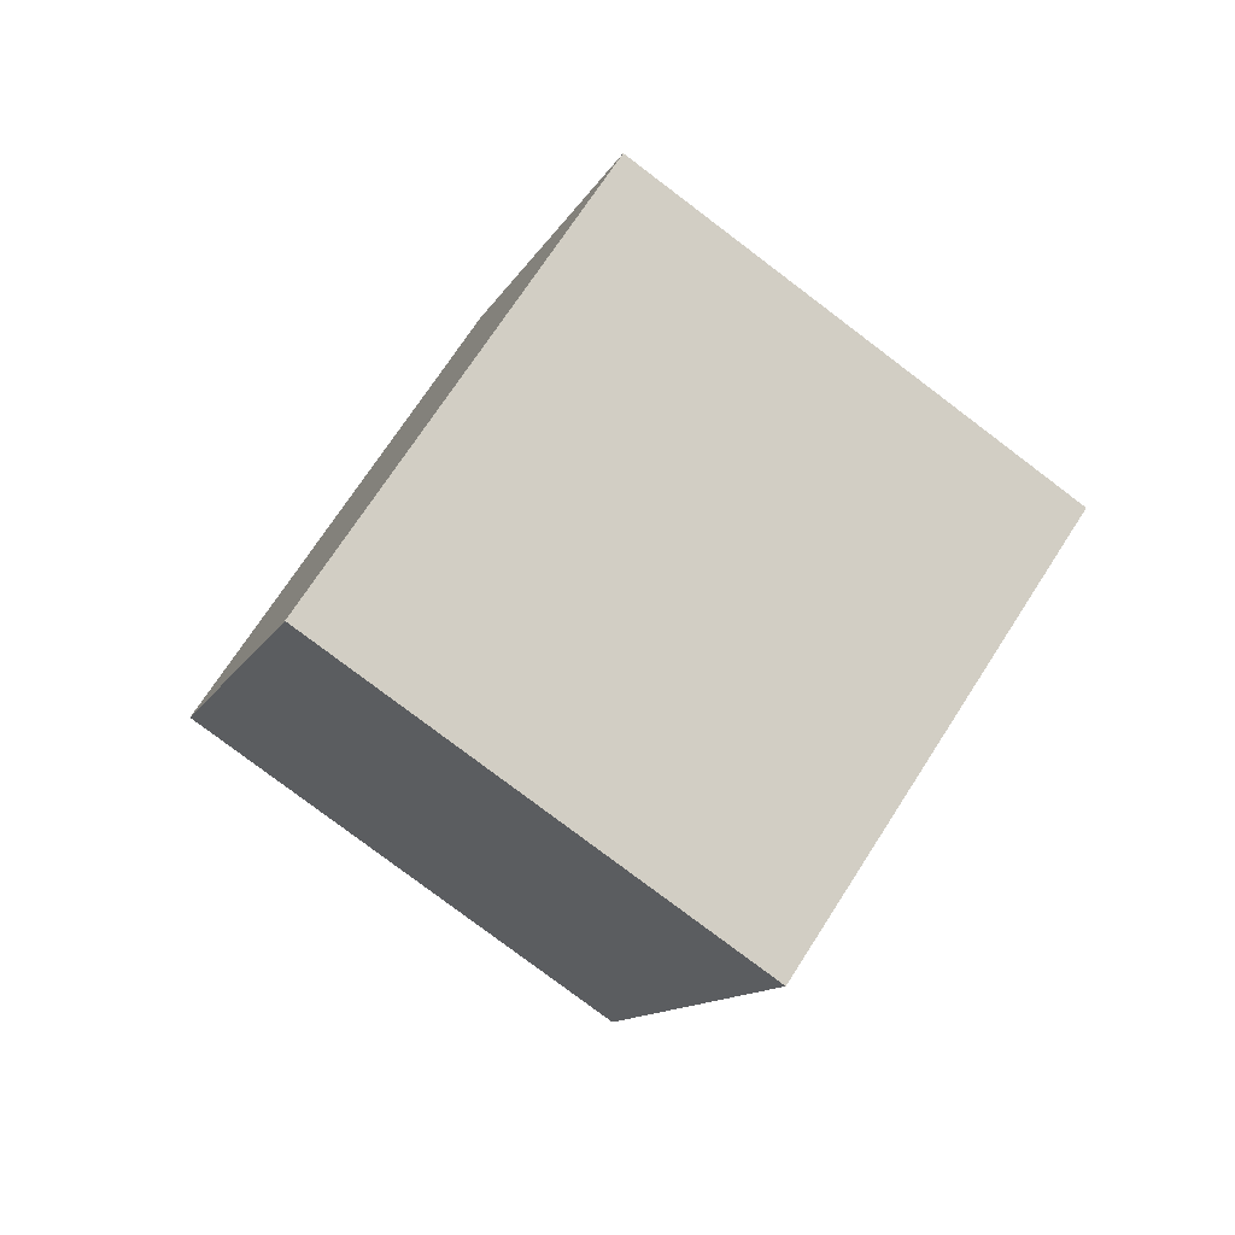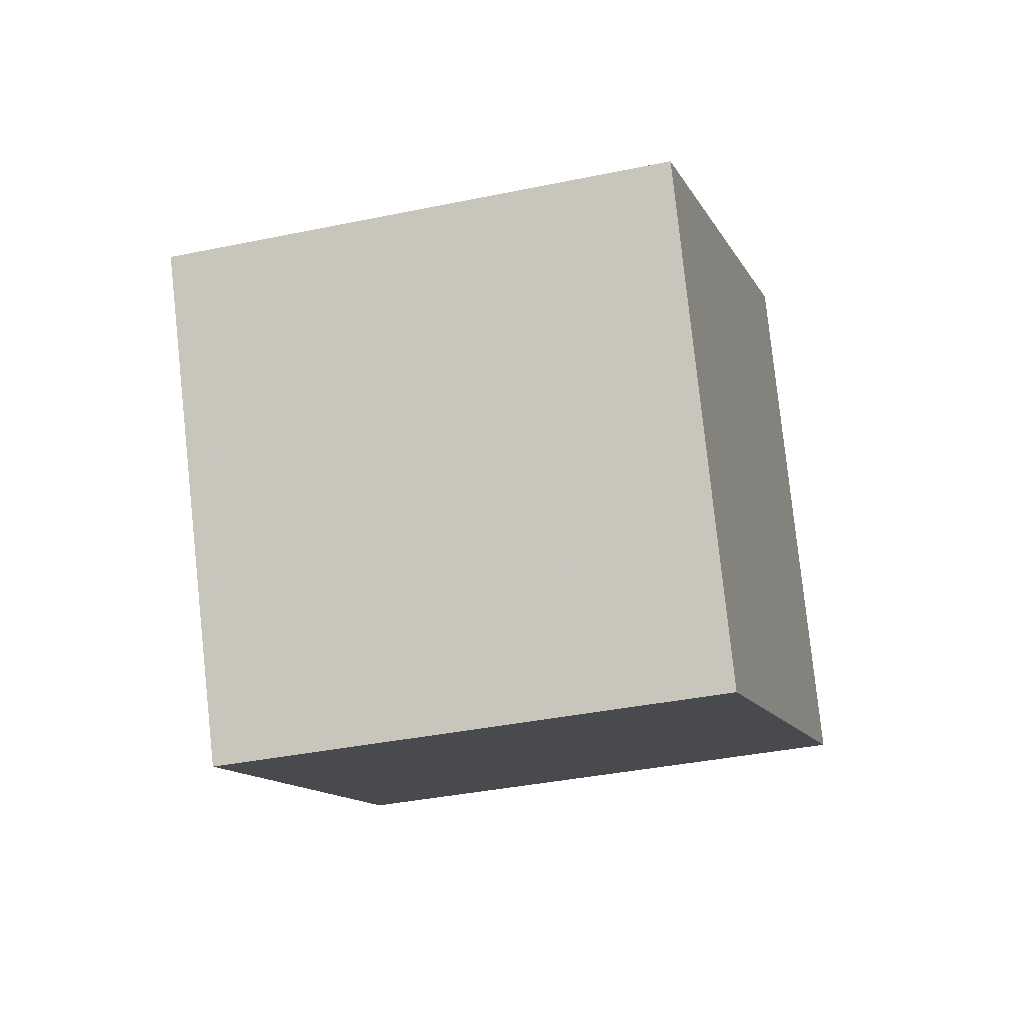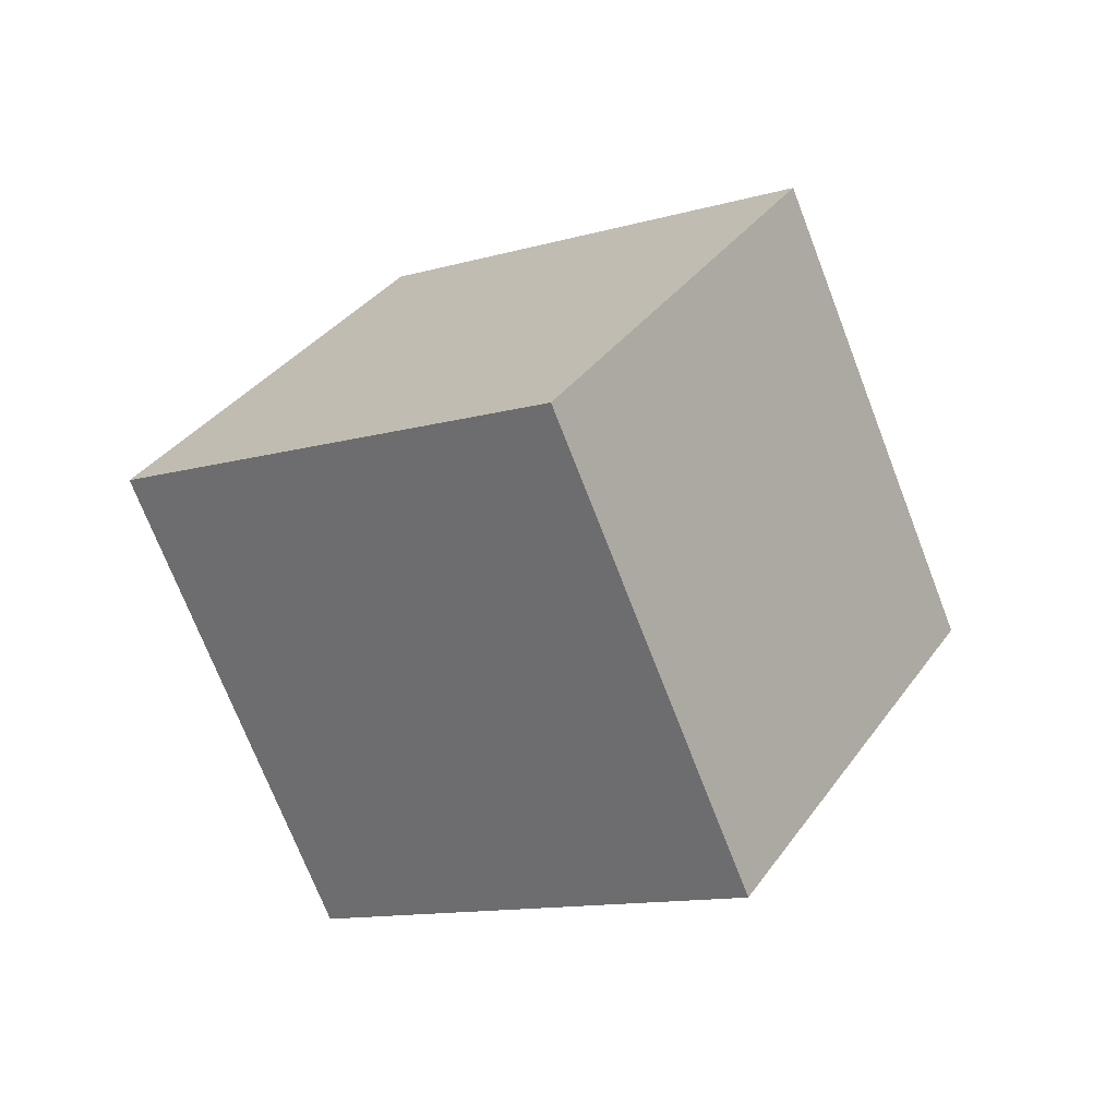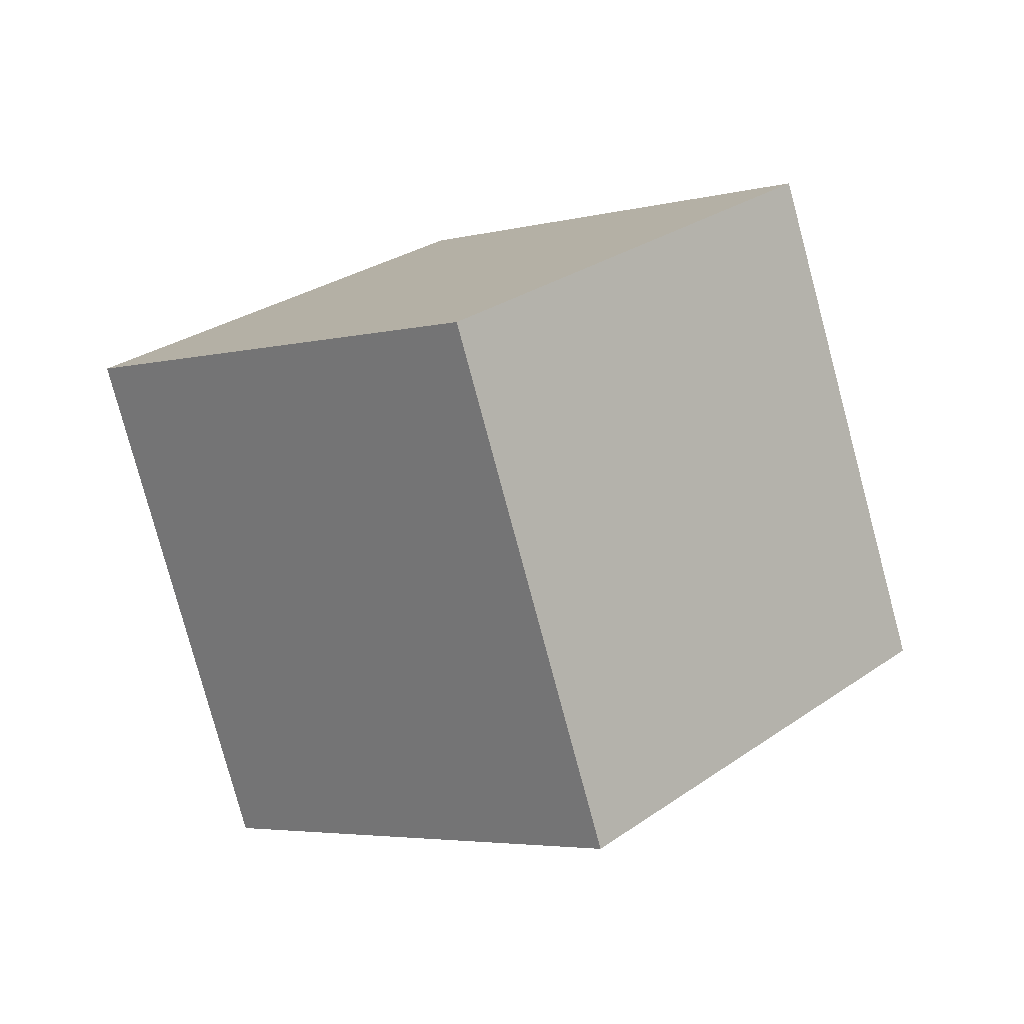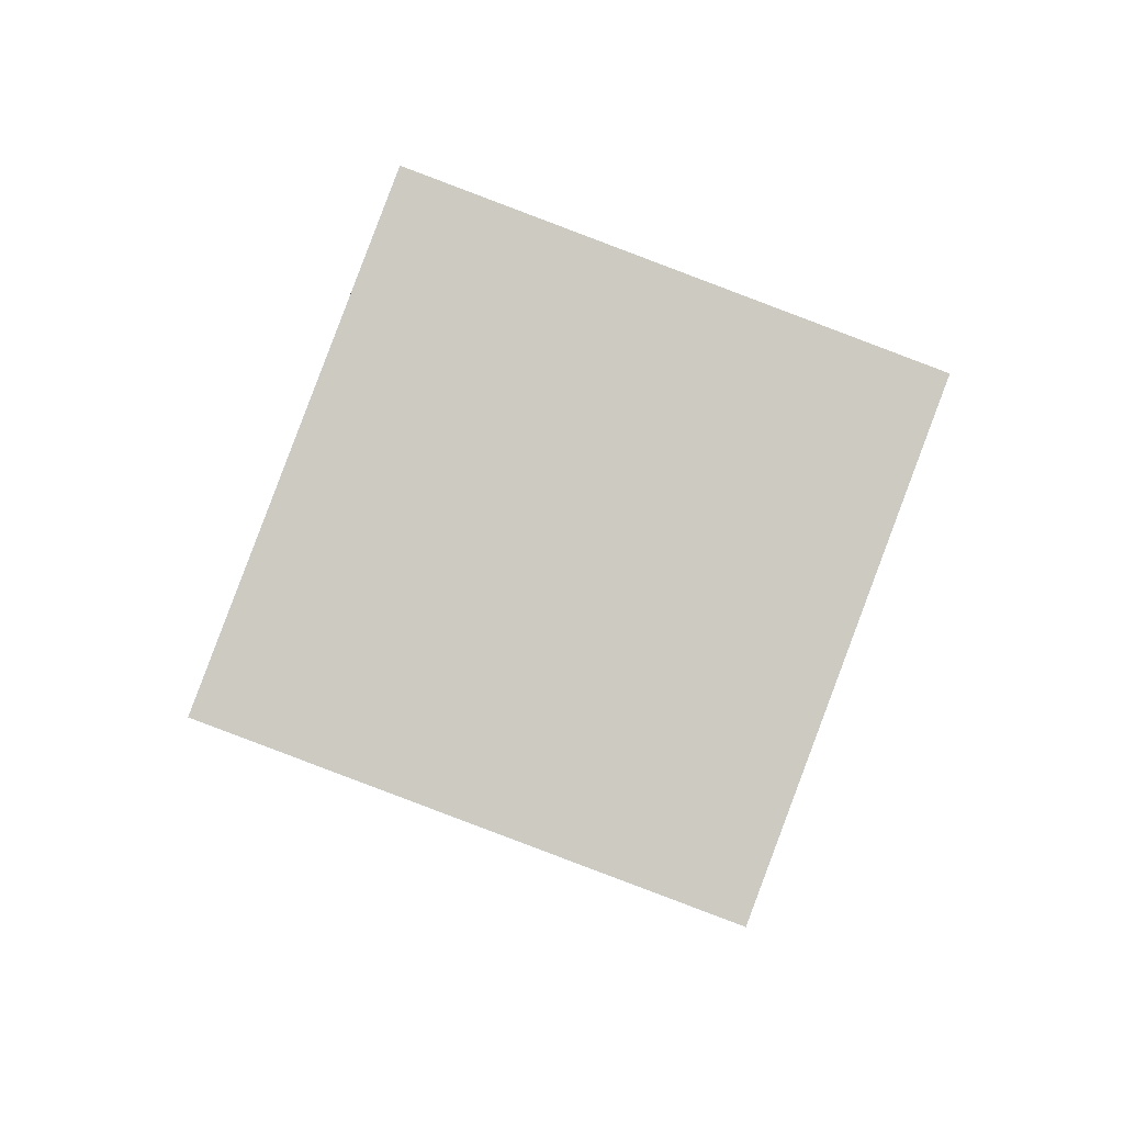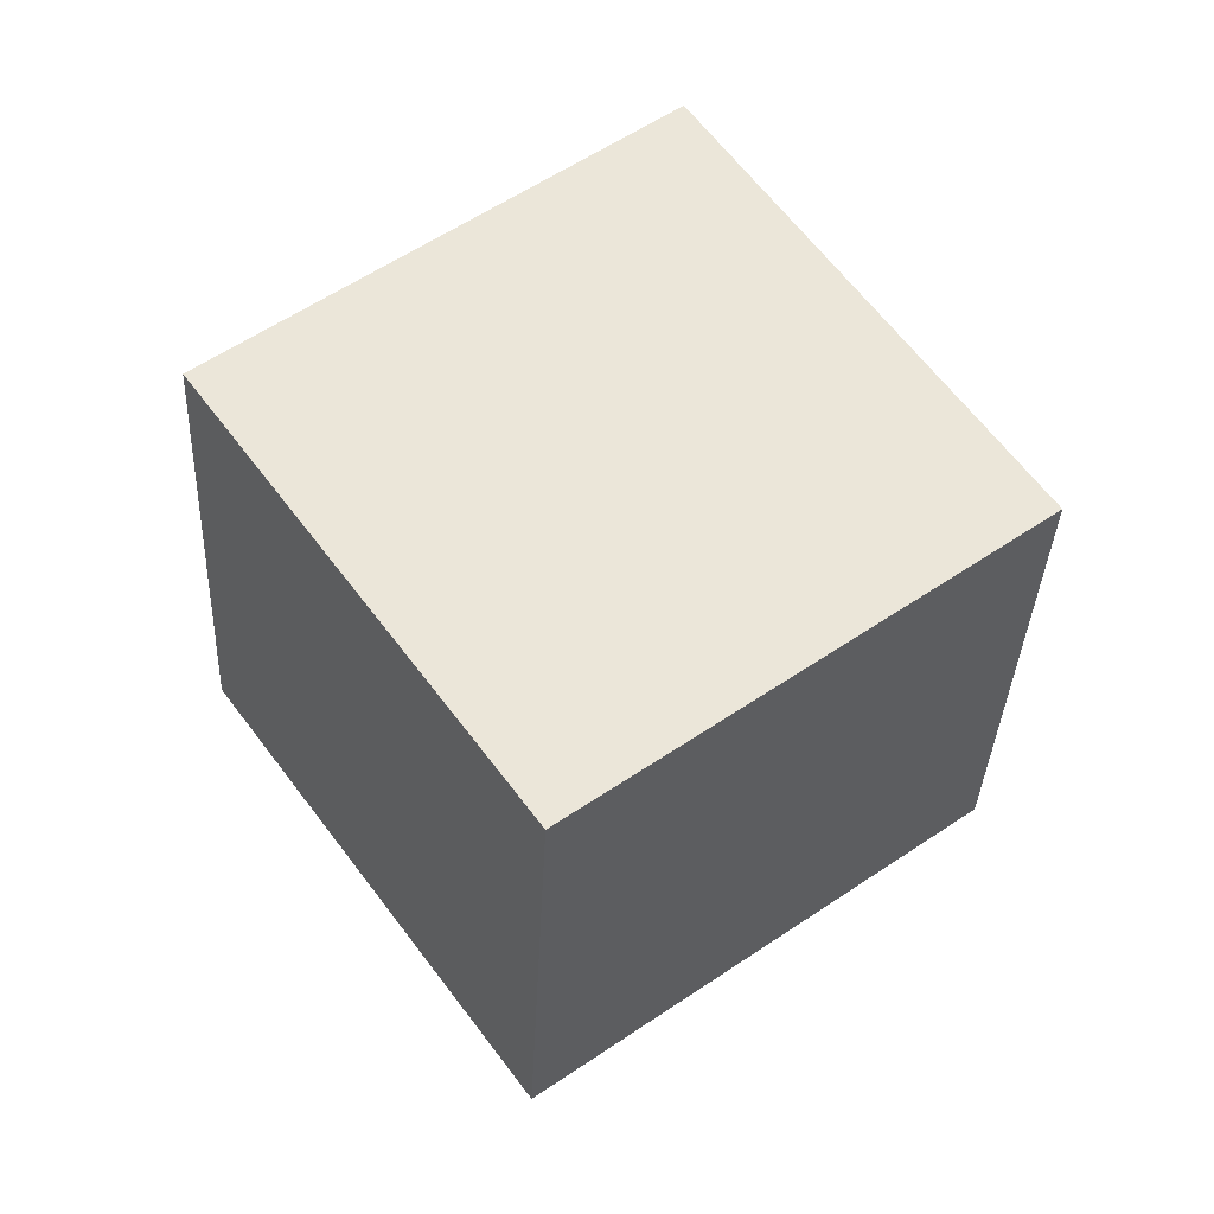
<metadata>
{"format":"obj","ext":"obj","renderer":"f3d","projection":"perspective","resolution":1024,"background":"white","views":[{"elev":23.6,"azim":-66.1,"up":"+Z"},{"elev":26.3,"azim":150.8,"up":"+Y"},{"elev":74.3,"azim":108.4,"up":"+Z"},{"elev":-24.1,"azim":4.7,"up":"+Y"},{"elev":47.7,"azim":-22.6,"up":"+Y"},{"elev":-46.0,"azim":49.8,"up":"+Y"}]}
</metadata>
<code>
v 3.902 3.686 -11.92
v -2.173 -2.091 -6.473
v 1.803 11.47 -6.011
v -4.272 5.695 -0.5601
v 11.56 1.238 -5.981
v 5.487 -4.54 -0.5301
v 9.464 9.024 -0.06789
v 3.388 3.247 5.383
f 2 4 1
f 5 2 1
f 1 4 3
f 3 5 1
f 2 8 4
f 6 2 5
f 6 8 2
f 4 8 3
f 7 5 3
f 3 8 7
f 7 6 5
f 8 6 7

</code>
